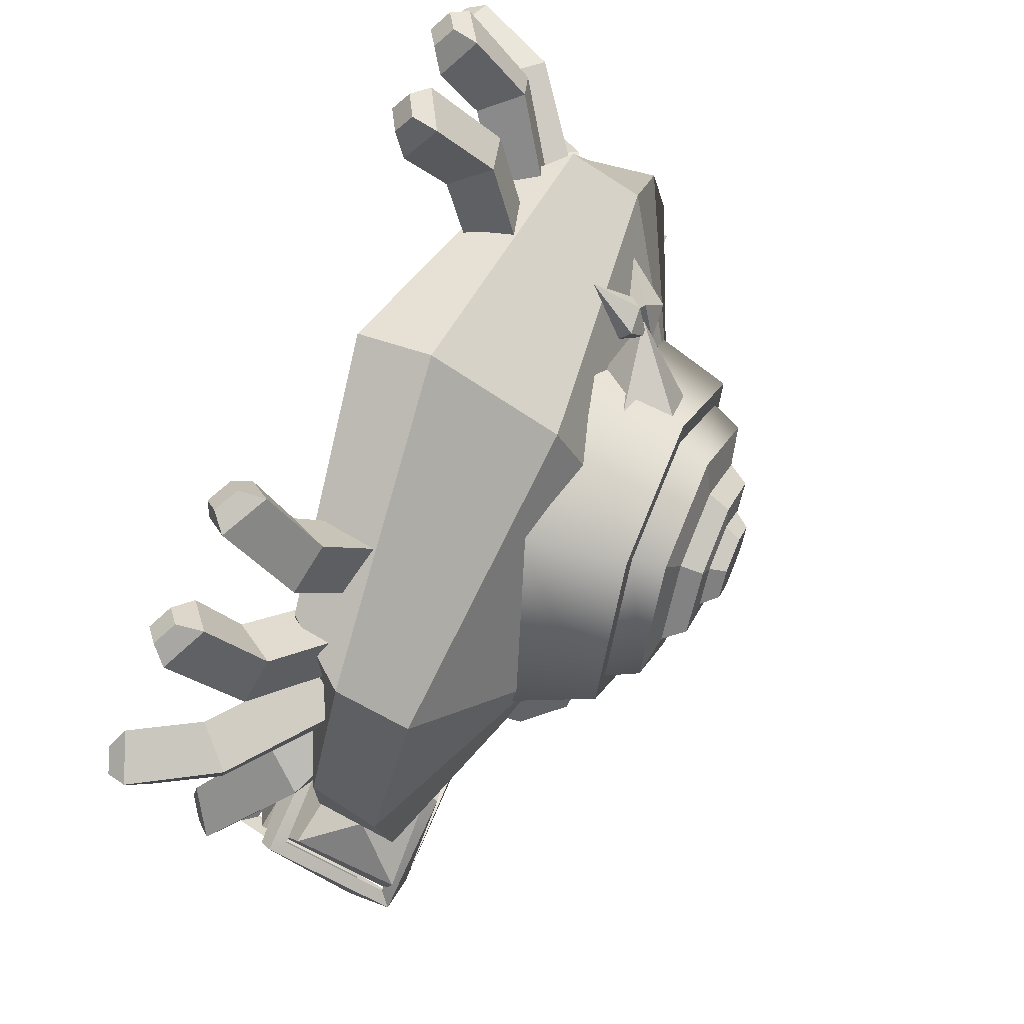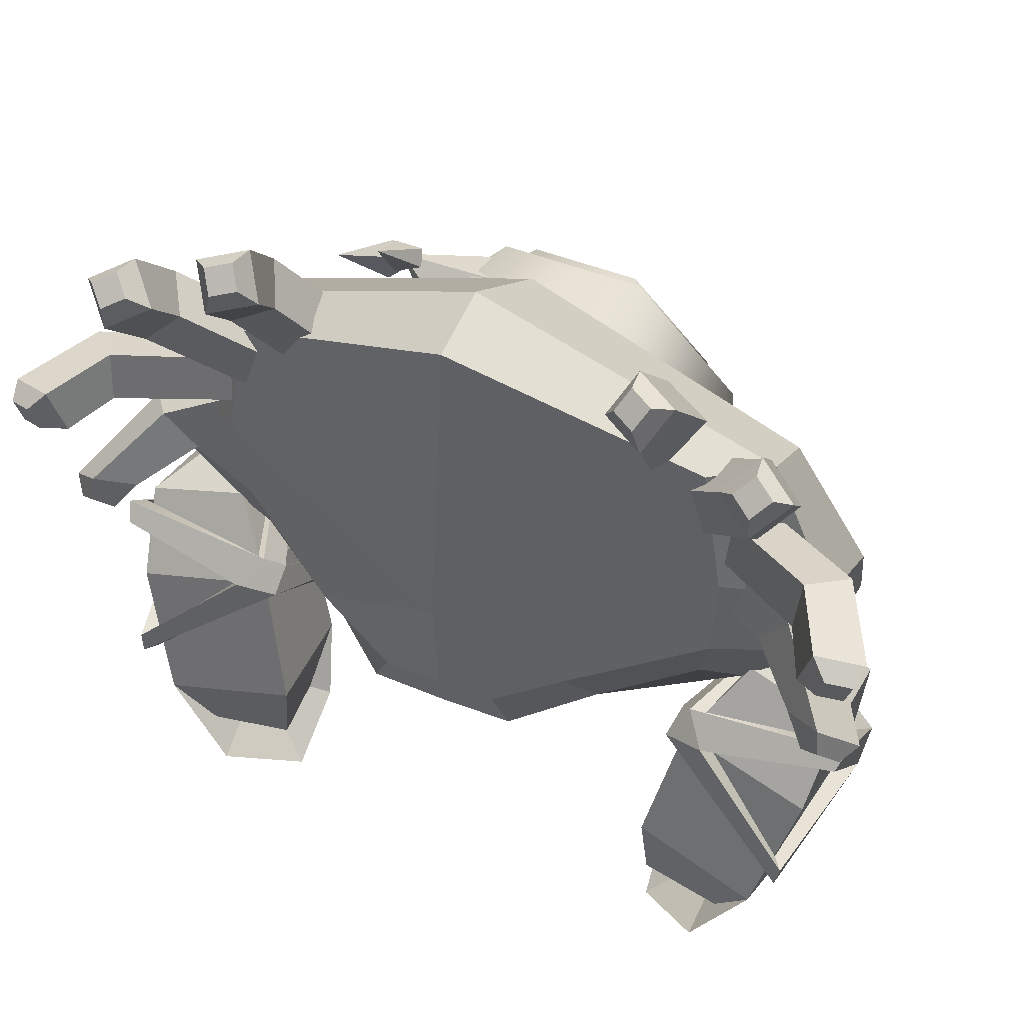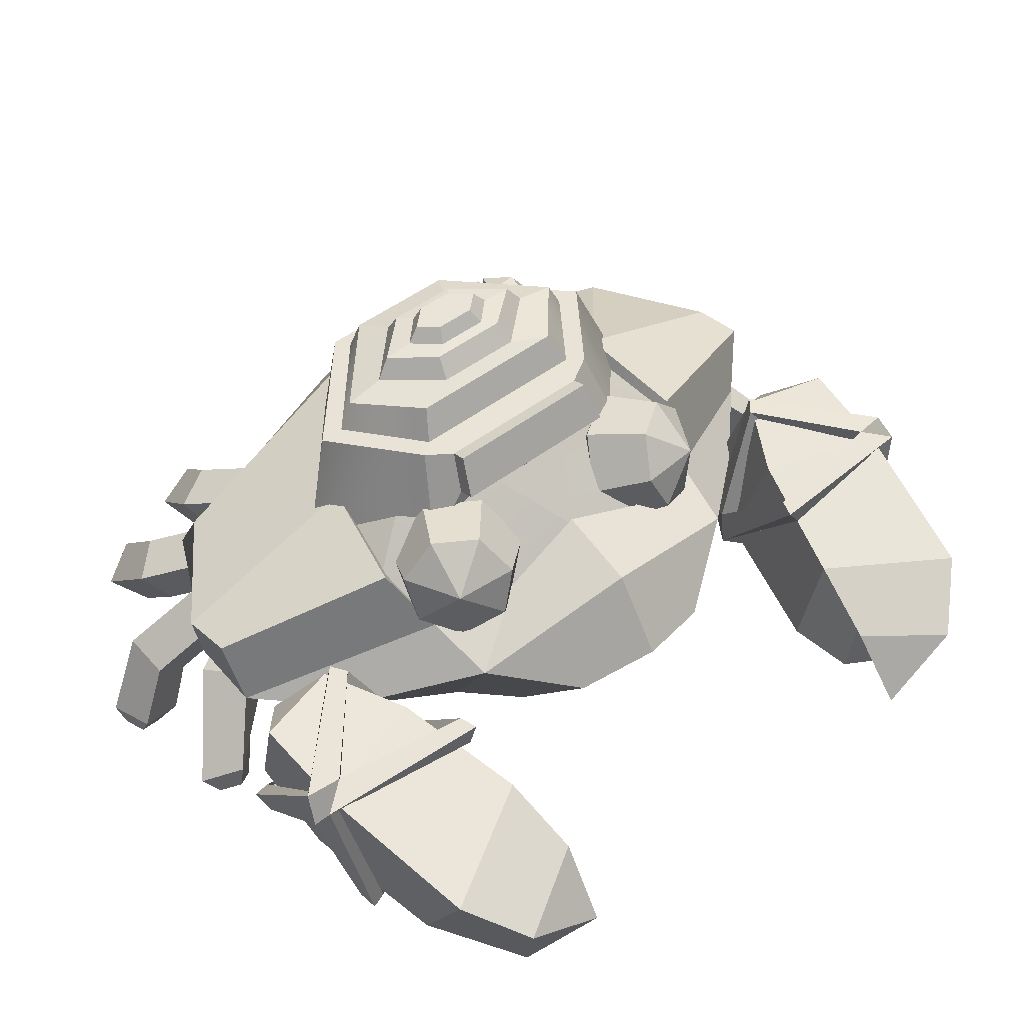
<metadata>
{"format":"obj","ext":"obj","renderer":"f3d","projection":"perspective","resolution":1024,"background":"white","views":[{"elev":72.0,"azim":112.2,"up":"+Z"},{"elev":46.4,"azim":24.8,"up":"+Z"},{"elev":50.8,"azim":140.9,"up":"+Y"}]}
</metadata>
<code>
v  32.19 25.18 -7.638
v  32.19 24.29 -28.91
v  20.7 32.72 -20.54
v  19.05 34.38 -5.93
v  26.35 15.15 -43.74
v  16.8 33.95 -26.79
v  0 26.87 -41.69
v  9.269 35.45 -27.04
v  0.5386 32.89 -28.14
v  -9.269 35.45 -27.04
v  -32.09 25.18 -7.638
v  -19.05 34.38 -5.93
v  -20.7 32.72 -20.54
v  -32.09 24.29 -28.91
v  -16.8 33.95 -26.79
v  -25.23 15.3 -43.6
v  46.99 5.757 13.6
v  39.33 -3.848 16.93
v  42.36 -2.18 -7.099
v  57.74 4.942 -9.287
v  45.35 5.51 -35.02
v  39.39 1.523 -32.19
v  24.14 -4.647 -39.45
v  26.82 16.32 -50.83
v  0.2717 -15.93 -18.6
v  21.22 -12.32 -29.21
v  41.32 -0.5924 -23.75
v  29.07 30.05 -12.7
v  0 36.15 -8.775
v  0 21.77 20.48
v  47.01 17 7.463
v  0 1.925 33.52
v  0 -9.858 30.85
v  59.67 15.95 -10.27
v  57.65 4.805 -22.25
v  59.43 18.43 -19.65
v  28.49 19.28 -39.15
v  32.02 26.53 -30.32
v  0 25.12 -54.93
v  0 28.07 -41.46
v  13.97 22.26 -42.64
v  12.87 10.1 -60.61
v  12.12 -13.16 -43.15
v  0 13 -63.78
v  0 -13.23 -43.43
v  9.492 -14.03 -37.89
v  0 -14.07 -38.05
v  27.06 16.83 -38.03
v  30.52 24.29 -28.91
v  28.07 27.22 -13.24
v  0 25.06 -40.98
v  12.76 19.49 -43.02
v  -46.99 5.757 13.6
v  -57.74 4.942 -9.287
v  -42.36 -2.18 -7.099
v  -39.33 -1.514 13.95
v  -26.82 16.32 -50.83
v  -24.14 -4.647 -39.45
v  -39.39 1.523 -32.19
v  -45.35 5.51 -35.02
v  -41.32 -0.5924 -23.75
v  -21.22 -12.32 -29.21
v  -29.07 30.05 -12.7
v  -47.01 17 7.463
v  -59.67 15.95 -10.27
v  -59.43 18.43 -19.65
v  -57.65 4.805 -22.25
v  -32.02 26.53 -30.32
v  -28.49 19.28 -39.15
v  -13.97 22.26 -42.64
v  -12.87 10.1 -60.61
v  -12.12 -13.16 -43.15
v  -9.492 -14.03 -37.89
v  -30.52 24.29 -28.91
v  -27.06 16.83 -38.03
v  -28.07 27.22 -13.24
v  -12.76 19.49 -43.02
v  -28.55 -7.794 27.46
v  -35.44 -9.518 23.81
v  -26.24 0.837 6.113
v  -18.9 3.223 8.534
v  -38.71 -3.214 27.47
v  -29.62 6.591 10.69
v  -31.82 -1.49 31.11
v  -22.28 8.977 13.11
v  -27.33 -13.99 33.67
v  -34.21 -17.84 32.35
v  -37.46 -13.66 38.32
v  -30.58 -9.812 39.65
v  -29.39 -16.13 37.04
v  -33.02 -18.16 36.34
v  -34.74 -15.95 39.49
v  -31.11 -13.92 40.19
v  -44.54 -9.53 21.31
v  -50.19 -11.25 15.94
v  -36.54 -0.8986 1.387
v  -30.13 1.487 5.704
v  -54.32 -4.95 18.57
v  -41.03 4.855 4.879
v  -48.67 -3.225 23.95
v  -34.62 7.241 9.196
v  -45.05 -15.73 27.62
v  -51.31 -19.58 24.49
v  -56.05 -15.39 29.37
v  -49.79 -11.55 32.5
v  -47.94 -17.86 30.31
v  -51.25 -19.89 28.65
v  -53.75 -17.68 31.23
v  -50.45 -15.65 32.88
v  -57.18 -12.51 1.72
v  -62.77 -7.047 0.0653
v  -45.32 6.177 -5.033
v  -38.71 1.699 -3.724
v  -63.31 -5.543 7.89
v  -46.48 6.807 2.95
v  -57.73 -11.01 9.544
v  -39.87 2.329 4.259
v  -60.9 -20.44 0.3851
v  -68.14 -17.64 -1.504
v  -70.34 -18.8 6.086
v  -63.1 -21.6 7.975
v  -64.55 -22.87 1.313
v  -68.38 -21.39 0.3154
v  -69.54 -22.01 4.325
v  -65.72 -23.48 5.322
v  -49.43 -2.56 -14.91
v  -54.37 3.757 -17.57
v  -43.08 8.773 -13.49
v  -38.99 1.488 -11.61
v  -59.31 2.43 -10.85
v  -47.17 8.416 -5.974
v  -54.37 -3.886 -8.181
v  -43.08 1.13 -4.098
v  -57.51 -9.749 -20.76
v  -63.4 -5.904 -27.74
v  -69.3 -9.703 -23.03
v  -63.4 -13.55 -18.35
v  -60.92 -12.3 -25.14
v  -64.04 -10.27 -27.61
v  -67.15 -12.28 -25.12
v  -64.04 -14.31 -22.65
v  26.24 0.837 6.113
v  35.44 -9.518 23.81
v  28.55 -7.794 27.46
v  18.9 3.223 8.534
v  29.62 6.591 10.69
v  38.71 -3.214 27.47
v  22.28 8.977 13.11
v  31.82 -1.49 31.11
v  34.21 -17.84 32.35
v  27.33 -13.99 33.67
v  37.46 -13.66 38.32
v  30.58 -9.812 39.65
v  33.02 -18.16 36.34
v  29.39 -16.13 37.04
v  34.74 -15.95 39.49
v  31.11 -13.92 40.19
v  36.54 -0.8986 1.387
v  50.19 -11.25 15.94
v  44.54 -9.53 21.31
v  30.13 1.487 5.704
v  41.03 4.855 4.879
v  54.32 -4.95 18.57
v  34.62 7.241 9.196
v  48.67 -3.225 23.95
v  51.31 -19.58 24.49
v  45.05 -15.73 27.62
v  56.05 -15.39 29.37
v  49.79 -11.55 32.5
v  51.25 -19.89 28.65
v  47.94 -17.86 30.31
v  53.75 -17.68 31.23
v  50.45 -15.65 32.88
v  45.32 6.177 -5.033
v  62.77 -7.047 0.0653
v  57.18 -12.51 1.72
v  38.71 1.699 -3.724
v  46.48 6.807 2.95
v  63.31 -5.543 7.89
v  39.87 2.329 4.259
v  57.73 -11.01 9.544
v  68.14 -17.64 -1.504
v  60.9 -20.44 0.3851
v  70.34 -18.8 6.086
v  63.1 -21.6 7.975
v  68.38 -21.39 0.3154
v  64.55 -22.87 1.313
v  69.54 -22.01 4.325
v  65.72 -23.48 5.322
v  43.08 8.773 -13.49
v  54.37 3.757 -17.57
v  49.43 -2.56 -14.91
v  38.99 1.488 -11.61
v  47.17 8.416 -5.974
v  59.31 2.43 -10.85
v  43.08 1.13 -4.098
v  54.37 -3.886 -8.181
v  63.4 -5.904 -27.74
v  57.51 -9.749 -20.76
v  69.3 -9.703 -23.03
v  63.4 -13.55 -18.35
v  64.04 -10.27 -27.61
v  60.92 -12.3 -25.14
v  67.15 -12.28 -25.12
v  64.04 -14.31 -22.65
v  -25.98 28.87 -43.3
v  -25.38 18.42 -43.23
v  -30.77 21.35 -37.81
v  -30.72 28.59 -33.98
v  -25.28 34.67 -34.62
v  -18.54 35.02 -39.25
v  -15.58 29.38 -44.38
v  -18.62 21.99 -46.15
v  -20.39 12.22 -36.43
v  -27.1 15.88 -29.67
v  -27.05 24.9 -24.89
v  -20.27 32.48 -25.69
v  -11.86 32.92 -31.47
v  -8.163 25.88 -37.87
v  -11.96 16.67 -40.07
v  -13.11 19.26 -25.3
v  25.98 28.87 -43.3
v  30.77 21.35 -37.81
v  25.38 18.42 -43.23
v  30.72 28.59 -33.98
v  25.28 34.67 -34.62
v  18.54 35.02 -39.25
v  15.58 29.38 -44.38
v  18.62 21.99 -46.15
v  20.39 12.22 -36.43
v  27.1 15.88 -29.67
v  27.05 24.9 -24.89
v  20.27 32.48 -25.69
v  11.86 32.92 -31.47
v  8.163 25.88 -37.87
v  11.96 16.67 -40.07
v  13.11 19.26 -25.3
v  34.33 24.5 -12.06
v  21.4 26.74 -30.37
v  17.69 41.81 -23.46
v  28.39 40.1 -8.638
v  14.46 36.06 -31.91
v  -14.46 36.06 -31.91
v  -13.33 42.27 -28.45
v  13.33 42.27 -28.45
v  -21.4 26.74 -30.37
v  -34.33 24.5 -12.06
v  -28.39 40.1 -8.638
v  -17.69 41.81 -23.46
v  -14.35 21.11 11.97
v  -11.87 37.94 10.49
v  14.35 21.11 11.97
v  11.87 37.94 10.49
v  15.2 41.6 -21.46
v  24.38 40.1 -8.638
v  -15.2 41.6 -21.46
v  -24.38 40.1 -8.638
v  -10.19 38.27 8.079
v  10.19 38.27 8.079
v  -14.45 34.99 -29.12
v  14.45 34.99 -29.12
v  -13.32 41.21 -25.89
v  13.32 41.21 -25.89
v  13.35 46.36 -18.53
v  22.05 45 -8.361
v  -22.05 45 -8.361
v  -13.35 46.36 -18.53
v  -8.926 43.41 6.708
v  8.926 43.41 6.708
v  7.083 47.1 -16.09
v  15.6 46.18 -8.177
v  -7.083 47.1 -16.09
v  -15.6 46.18 -8.177
v  -6.319 45.17 1.581
v  6.319 45.17 1.581
v  6.323 50.06 -13.31
v  13.22 49.41 -7.427
v  -6.323 50.06 -13.31
v  -13.22 49.41 -7.427
v  -5.646 48.71 -0.2487
v  5.646 48.71 -0.2487
v  4.204 50.2 -11.44
v  8.25 49.76 -7.374
v  -4.204 50.2 -11.44
v  -8.25 49.76 -7.374
v  -3.758 49.31 -2.668
v  3.758 49.31 -2.668
v  3.164 52.47 -9.716
v  6.211 52.19 -6.886
v  -3.164 52.47 -9.716
v  -6.211 52.19 -6.886
v  -2.83 51.9 -3.67
v  2.83 51.9 -3.67
v  -56.91 11.3 -30.74
v  -62.91 2.173 -34.93
v  -46.82 5.183 -32.18
v  -63.13 18.9 -39.08
v  -49.02 18.75 -35.25
v  -61.17 -6.404 -47.75
v  -39.05 -2.767 -43.92
v  -62.01 16.39 -54.83
v  -41.66 16.83 -48.18
v  -55.31 -11.36 -70.13
v  -34.27 -7.231 -66.97
v  -56.48 11.25 -81.43
v  -35.83 12.86 -69.38
v  -48.93 -8.713 -78.81
v  -35.4 -6.488 -78.26
v  -45.79 -11.67 -85.53
v  -48.15 4.049 -89.9
v  -33.91 7.117 -81.65
v  -36.8 5.063 -78.79
v  -41.29 -2.643 -84.7
v  -34.69 -3.805 -90.4
v  -42.82 -3.322 -74.58
v  -45.83 -0.5673 -62.51
v  -46.88 3.844 -79.07
v  -54.33 5.832 -74.09
v  56.91 11.3 -30.74
v  46.82 5.183 -32.18
v  62.91 2.173 -34.93
v  63.13 18.9 -39.08
v  49.02 18.75 -35.25
v  61.17 -6.404 -47.75
v  39.05 -2.767 -43.92
v  62.01 16.39 -54.83
v  41.66 16.83 -48.18
v  55.31 -11.36 -70.13
v  34.27 -7.231 -66.97
v  56.48 11.25 -81.43
v  35.83 12.86 -69.38
v  48.93 -8.713 -78.81
v  35.4 -6.488 -78.26
v  45.79 -11.67 -85.53
v  48.15 4.049 -89.9
v  33.91 7.117 -81.65
v  36.8 5.063 -78.79
v  41.29 -2.643 -84.7
v  34.69 -3.805 -90.4
v  42.82 -3.322 -74.58
v  45.83 -0.5673 -62.51
v  54.33 5.832 -74.09
v  46.88 3.844 -79.07
v  -64.23 17.6 -57.46
v  -65.22 11.05 -54.04
v  -65.16 18.26 -52.78
v  -59.53 19.18 -53.84
v  -48.1 20.74 -35.75
v  -46.21 20.35 -38.18
v  -36.33 -4.159 -44.04
v  -37.11 1.424 -42.33
v  -39.35 -1.929 -38.4
v  -42.94 -5.922 -42.75
v  -59.69 -12.59 -61.09
v  -60.29 -11.93 -58.1
v  -35.85 19.01 -59.85
v  -36.84 19.08 -56.96
v  -65.8 -1.701 -35.79
v  -64.84 -3.826 -38.81
v  -62.95 16.26 -52.14
v  -49.56 18.17 -36.49
v  -47.86 17.95 -39.06
v  -59.43 16.15 -53.48
v  -58.49 -9.477 -58.27
v  -62.24 11.38 -53.47
v  -62.01 15.64 -56.74
v  -57.78 -10.21 -61.22
v  -38.64 16.68 -57.5
v  -37.55 16.52 -60.34
v  -62.9 -1.652 -39.7
v  -63.64 0.3111 -36.54
v  -38.58 -2.636 -45.43
v  -39.84 0.8931 -43.58
v  -43.4 -3.171 -43.99
v  -41.3 -0.6625 -40.37
v  64.23 17.6 -57.46
v  59.53 19.18 -53.84
v  65.16 18.26 -52.78
v  65.22 11.05 -54.04
v  48.1 20.74 -35.75
v  46.21 20.35 -38.18
v  36.33 -4.159 -44.04
v  42.94 -5.922 -42.75
v  39.35 -1.929 -38.4
v  37.11 1.424 -42.33
v  60.29 -11.93 -58.1
v  59.69 -12.59 -61.09
v  35.85 19.01 -59.85
v  36.84 19.08 -56.96
v  65.8 -1.701 -35.79
v  64.84 -3.826 -38.81
v  49.56 18.17 -36.49
v  62.95 16.26 -52.14
v  59.43 16.15 -53.48
v  47.86 17.95 -39.06
v  62.24 11.38 -53.47
v  58.49 -9.477 -58.27
v  57.78 -10.21 -61.22
v  62.01 15.64 -56.74
v  38.64 16.68 -57.5
v  37.55 16.52 -60.34
v  62.9 -1.652 -39.7
v  63.64 0.3111 -36.54
v  38.58 -2.636 -45.43
v  39.84 0.8931 -43.58
v  43.4 -3.171 -43.99
v  41.3 -0.6625 -40.37
v  -23.17 27.5 11.73
v  -27.43 23.37 14.36
v  -25.35 25.28 16.53
v  -20.98 25.62 16.19
v  -20.38 23.92 13.81
v  -24.36 22.53 12.67
v  -24.7 17.79 20.36
v  -23.7 28.28 10.39
v  -29.57 26.97 6.995
v  -29.34 27.91 11.29
v  -26.24 25.92 15.94
v  -24.56 23.74 14.52
v  -26.62 24.39 8.995
v  -34.03 21.05 13.75
v  -24.93 26.28 13.21
v  -19.09 37.01 0.2515
v  -22.99 30.03 -1.521
v  -11.91 36.91 8.917
v  -3.35 29.87 10.38
v  -16.74 22.84 7.192
o Craninja
g Craninja
f 1 2 3 4
f 2 5 6 3
f 7 8 6 5
f 9 8 7 10
f 11 12 13 14
f 14 13 15 16
f 15 10 7 16
f 17 18 19 20
f 21 22 23 24
f 19 25 26 27
f 28 29 30 31
f 32 33 18 17
f 34 20 35 36
f 35 37 38 36
f 30 32 17 31
f 20 19 27 35
f 19 18 33 25
f 28 34 36 38
f 20 34 31 17
f 21 35 27 22
f 22 27 26 23
f 24 39 40 41
f 24 41 37
f 42 24 23 43
f 44 42 43 45
f 46 43 23 26
f 45 43 46 47
f 24 42 44 39
f 46 26 25 47
f 38 37 48 49
f 28 38 49 50
f 41 40 51 52
f 37 41 52 48
f 53 54 55 56
f 57 58 59 60
f 55 61 62 25
f 63 64 30 29
f 53 56 33 32
f 65 66 67 54
f 67 66 68 69
f 64 53 32 30
f 54 67 61 55
f 25 33 56 55
f 63 68 66 65
f 54 53 64 65
f 60 59 61 67
f 59 58 62 61
f 57 70 40 39
f 60 67 69 57
f 71 72 58 57
f 44 45 72 71
f 73 62 58 72
f 45 47 73 72
f 57 39 44 71
f 73 47 25 62
f 68 74 75 69
f 63 76 74 68
f 70 77 51 40
f 69 75 77 70
f 31 34 28
f 37 35 21 24
f 63 65 64
f 69 70 57
f 78 79 80 81
f 79 82 83 80
f 83 82 84 85
f 85 84 78 81
f 78 86 87 79
f 79 87 88 82
f 88 89 84 82
f 89 86 78 84
f 90 91 87 86
f 91 92 88 87
f 88 92 93 89
f 89 93 90 86
f 92 91 90 93
f 94 95 96 97
f 95 98 99 96
f 99 98 100 101
f 101 100 94 97
f 94 102 103 95
f 95 103 104 98
f 104 105 100 98
f 105 102 94 100
f 106 107 103 102
f 107 108 104 103
f 104 108 109 105
f 105 109 106 102
f 108 107 106 109
f 110 111 112 113
f 111 114 115 112
f 115 114 116 117
f 117 116 110 113
f 110 118 119 111
f 111 119 120 114
f 120 121 116 114
f 121 118 110 116
f 122 123 119 118
f 123 124 120 119
f 120 124 125 121
f 121 125 122 118
f 124 123 122 125
f 126 127 128 129
f 127 130 131 128
f 131 130 132 133
f 133 132 126 129
f 134 135 127 126
f 135 136 130 127
f 130 136 137 132
f 132 137 134 126
f 138 139 135 134
f 139 140 136 135
f 136 140 141 137
f 137 141 138 134
f 140 139 138 141
f 142 143 144 145
f 146 147 143 142
f 146 148 149 147
f 148 145 144 149
f 144 143 150 151
f 143 147 152 150
f 149 153 152 147
f 144 151 153 149
f 150 154 155 151
f 152 156 154 150
f 152 153 157 156
f 153 151 155 157
f 155 154 156 157
f 158 159 160 161
f 162 163 159 158
f 162 164 165 163
f 164 161 160 165
f 160 159 166 167
f 159 163 168 166
f 165 169 168 163
f 160 167 169 165
f 166 170 171 167
f 168 172 170 166
f 168 169 173 172
f 169 167 171 173
f 171 170 172 173
f 174 175 176 177
f 178 179 175 174
f 178 180 181 179
f 180 177 176 181
f 176 175 182 183
f 175 179 184 182
f 181 185 184 179
f 176 183 185 181
f 182 186 187 183
f 184 188 186 182
f 184 185 189 188
f 185 183 187 189
f 187 186 188 189
f 190 191 192 193
f 194 195 191 190
f 194 196 197 195
f 196 193 192 197
f 191 198 199 192
f 195 200 198 191
f 195 197 201 200
f 197 192 199 201
f 198 202 203 199
f 200 204 202 198
f 200 201 205 204
f 201 199 203 205
f 203 202 204 205
f 206 207 208
f 206 208 209
f 206 209 210
f 206 210 211
f 206 211 212
f 206 212 213
f 206 213 207
f 214 215 208 207
f 215 216 209 208
f 216 217 210 209
f 217 218 211 210
f 218 219 212 211
f 219 220 213 212
f 220 214 207 213
f 221 215 214
f 221 216 215
f 221 217 216
f 221 218 217
f 221 219 218
f 221 220 219
f 221 214 220
f 222 223 224
f 222 225 223
f 222 226 225
f 222 227 226
f 222 228 227
f 222 229 228
f 222 224 229
f 230 224 223 231
f 231 223 225 232
f 232 225 226 233
f 233 226 227 234
f 234 227 228 235
f 235 228 229 236
f 236 229 224 230
f 237 230 231
f 237 231 232
f 237 232 233
f 237 233 234
f 237 234 235
f 237 235 236
f 237 236 230
f 238 239 240 241
f 242 243 244 245
f 246 247 248 249
f 247 250 251 248
f 250 252 253 251
f 252 238 241 253
f 241 240 254 255
f 240 249 256 254
f 249 248 257 256
f 248 251 258 257
f 251 253 259 258
f 253 241 255 259
f 239 246 260 261
f 246 249 262 260
f 249 240 263 262
f 240 239 261 263
f 261 260 243 242
f 260 262 244 243
f 262 263 245 244
f 263 261 242 245
f 255 254 264 265
f 256 257 266 267
f 257 258 268 266
f 258 259 269 268
f 259 255 265 269
f 264 254 256 267
f 265 264 270 271
f 264 267 272 270
f 267 266 273 272
f 266 268 274 273
f 268 269 275 274
f 269 265 271 275
f 271 270 276 277
f 270 272 278 276
f 272 273 279 278
f 273 274 280 279
f 274 275 281 280
f 275 271 277 281
f 277 276 282 283
f 276 278 284 282
f 278 279 285 284
f 279 280 286 285
f 280 281 287 286
f 281 277 283 287
f 283 282 288 289
f 282 284 290 288
f 284 285 291 290
f 285 286 292 291
f 286 287 293 292
f 287 283 289 293
f 292 293 289 288 290 291
f 294 295 296
f 294 297 295
f 294 298 297
f 294 296 298
f 299 300 296 295
f 301 299 295 297
f 302 301 297 298
f 302 298 296 300
f 303 304 300 299
f 303 299 301 305
f 306 305 301 302
f 306 302 300 304
f 307 308 304 303
f 309 303 305 310
f 311 310 305 306
f 312 306 304 308
f 308 307 313
f 309 310 314
f 310 311 314
f 312 308 313
f 315 307 303 316
f 303 309 317 318
f 317 311 306 318
f 306 312 315 316
f 307 315 313
f 317 309 314
f 311 317 314
f 315 312 313
f 319 320 321
f 319 321 322
f 319 322 323
f 319 323 320
f 324 321 320 325
f 326 322 321 324
f 327 323 322 326
f 327 325 320 323
f 328 324 325 329
f 328 330 326 324
f 331 327 326 330
f 331 329 325 327
f 332 328 329 333
f 334 335 330 328
f 336 331 330 335
f 337 333 329 331
f 333 338 332
f 334 339 335
f 335 339 336
f 337 338 333
f 340 341 328 332
f 328 342 343 334
f 343 342 331 336
f 331 341 340 337
f 332 338 340
f 343 339 334
f 336 339 343
f 340 338 337
f 344 345 346 347
f 348 349 347 346
f 350 351 352 353
f 345 344 354 355
f 356 344 347 357
f 358 346 345 359
f 357 351 350 356
f 353 352 358 359
f 349 348 352 351
f 355 354 350 353
f 346 360 361 348
f 349 362 363 347
f 355 364 365 345
f 344 366 367 354
f 347 363 368 357
f 356 369 366 344
f 345 365 370 359
f 358 371 360 346
f 350 372 369 356
f 357 368 373 351
f 359 370 374 353
f 352 375 371 358
f 351 373 362 349
f 348 361 375 352
f 353 374 364 355
f 354 367 372 350
f 376 377 378 379
f 380 378 377 381
f 382 383 384 385
f 379 386 387 376
f 388 389 377 376
f 390 391 379 378
f 389 388 382 385
f 383 391 390 384
f 381 385 384 380
f 386 383 382 387
f 378 380 392 393
f 381 377 394 395
f 386 379 396 397
f 376 387 398 399
f 377 389 400 394
f 388 376 399 401
f 379 391 402 396
f 390 378 393 403
f 382 388 401 404
f 389 385 405 400
f 391 383 406 402
f 384 390 403 407
f 385 381 395 405
f 380 384 407 392
f 383 386 397 406
f 387 382 404 398
f 408 409 410
f 408 410 411
f 408 411 412
f 408 412 413
f 408 413 409
f 414 410 409
f 414 411 410
f 414 412 411
f 414 413 412
f 414 409 413
f 415 416 417
f 415 417 418
f 415 418 419
f 415 419 420
f 415 420 416
f 421 417 416
f 421 418 417
f 421 419 418
f 421 420 419
f 421 416 420
f 422 423 424
f 422 425 423
f 422 426 425
f 422 427 426
f 424 427 422

</code>
